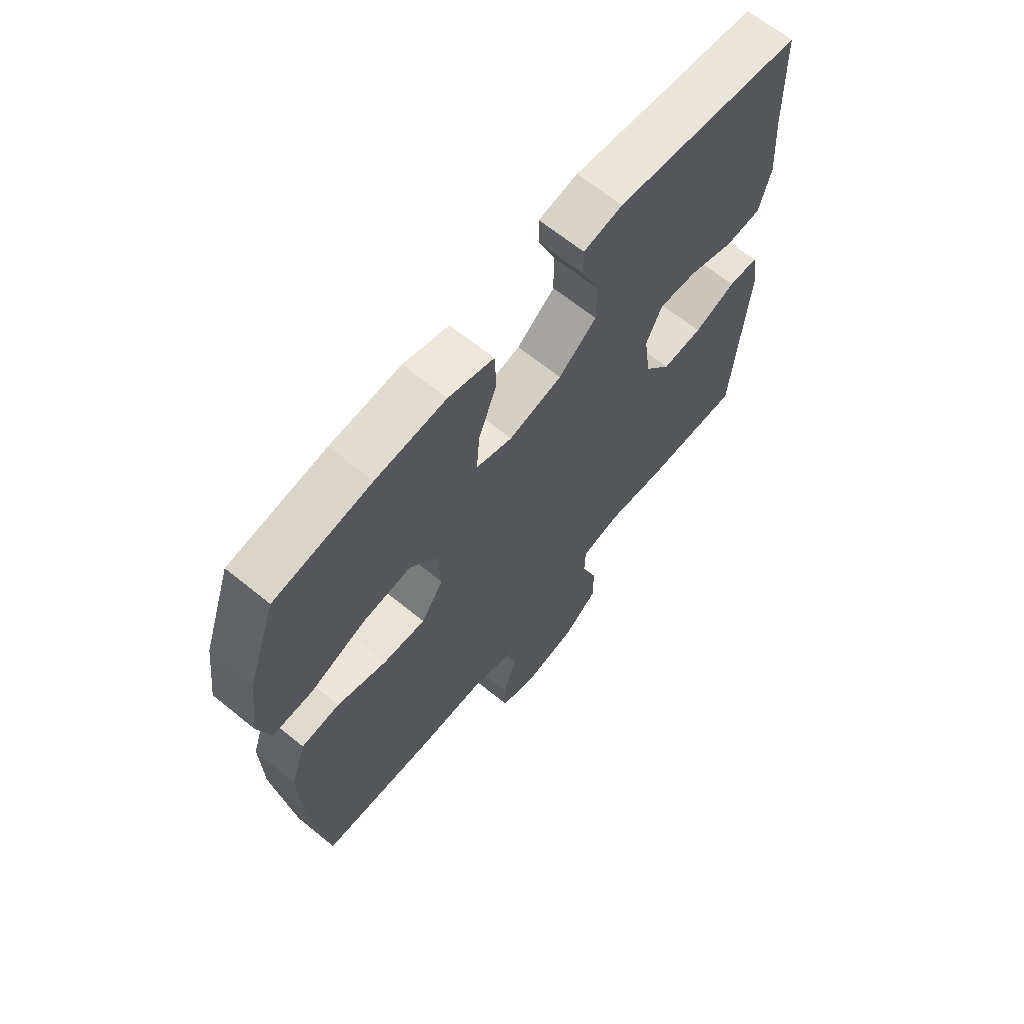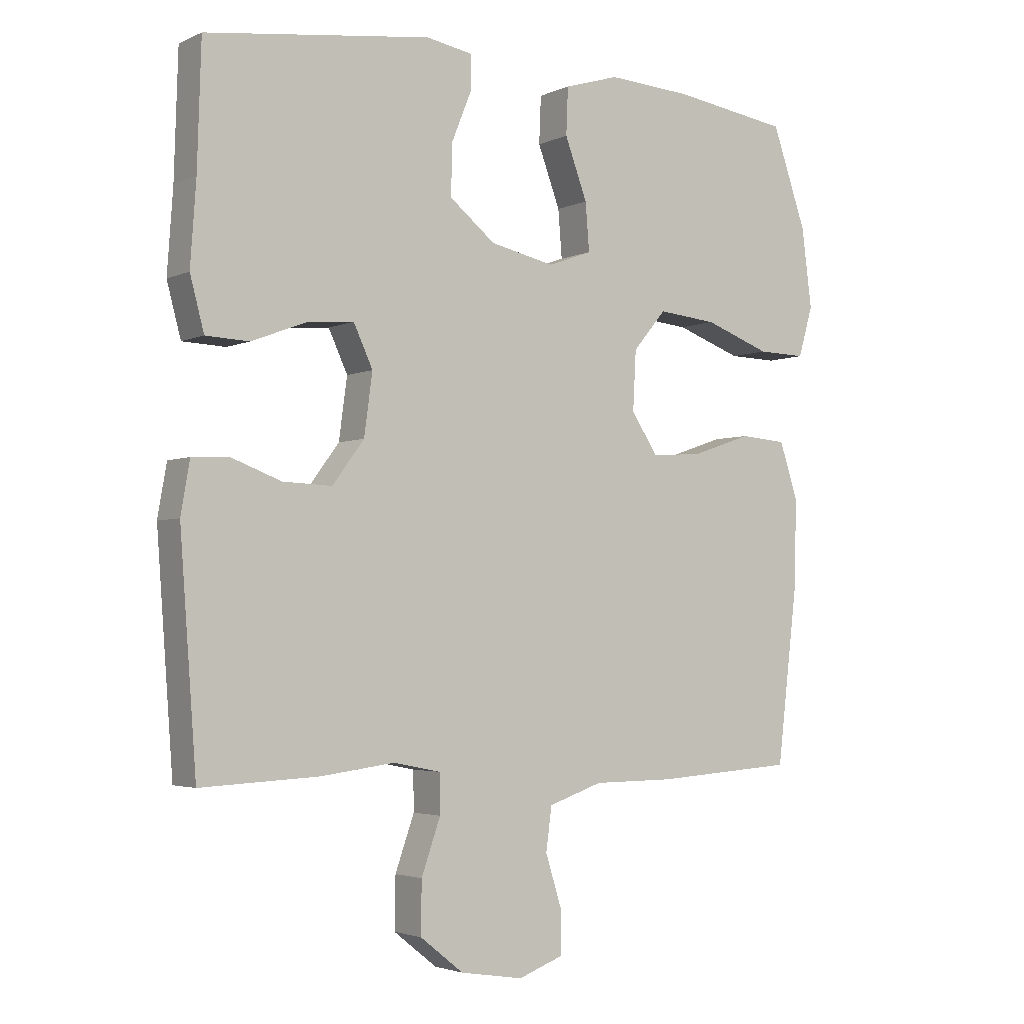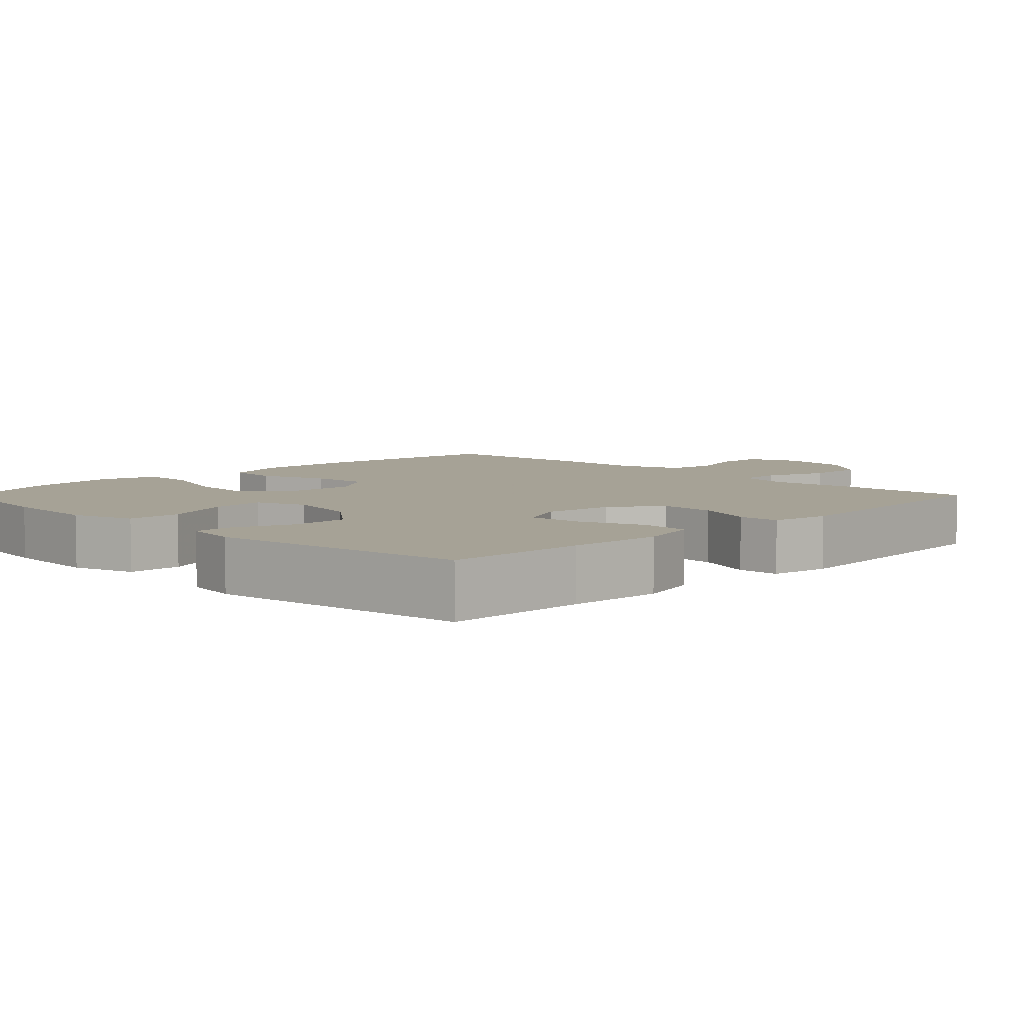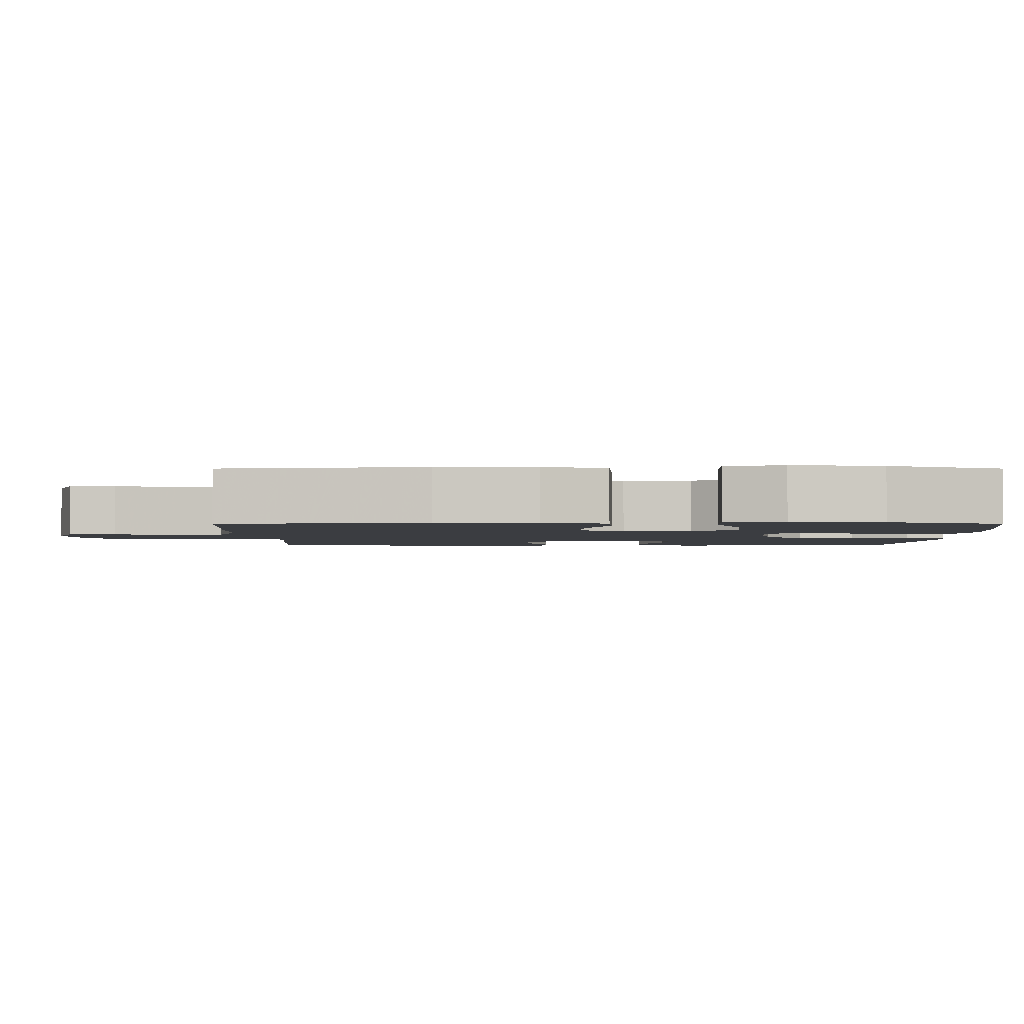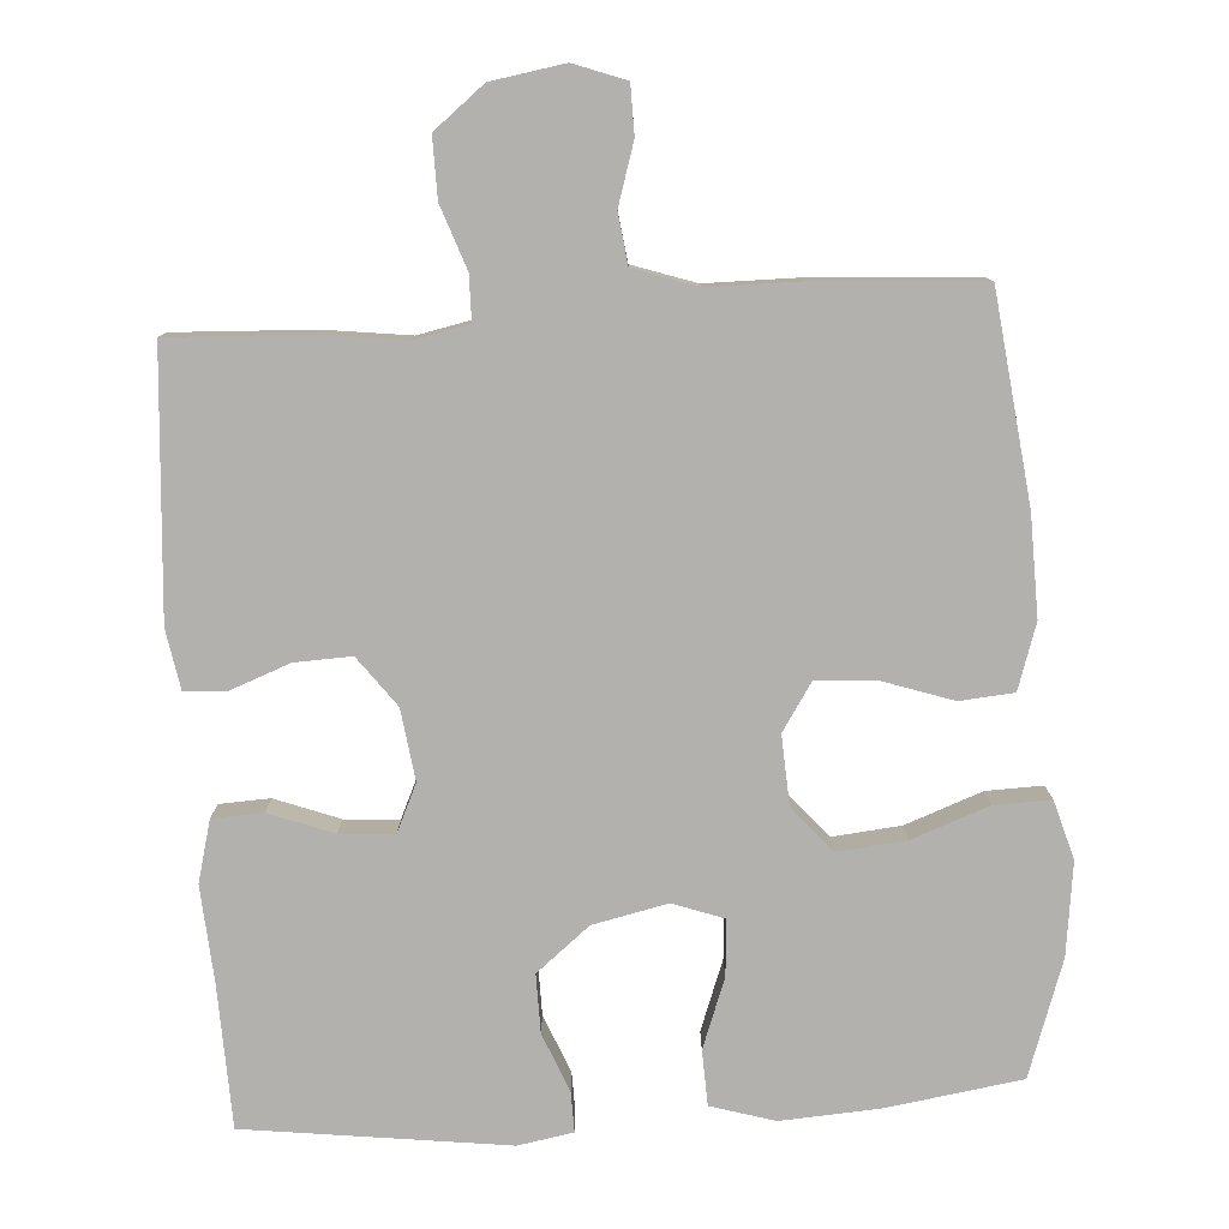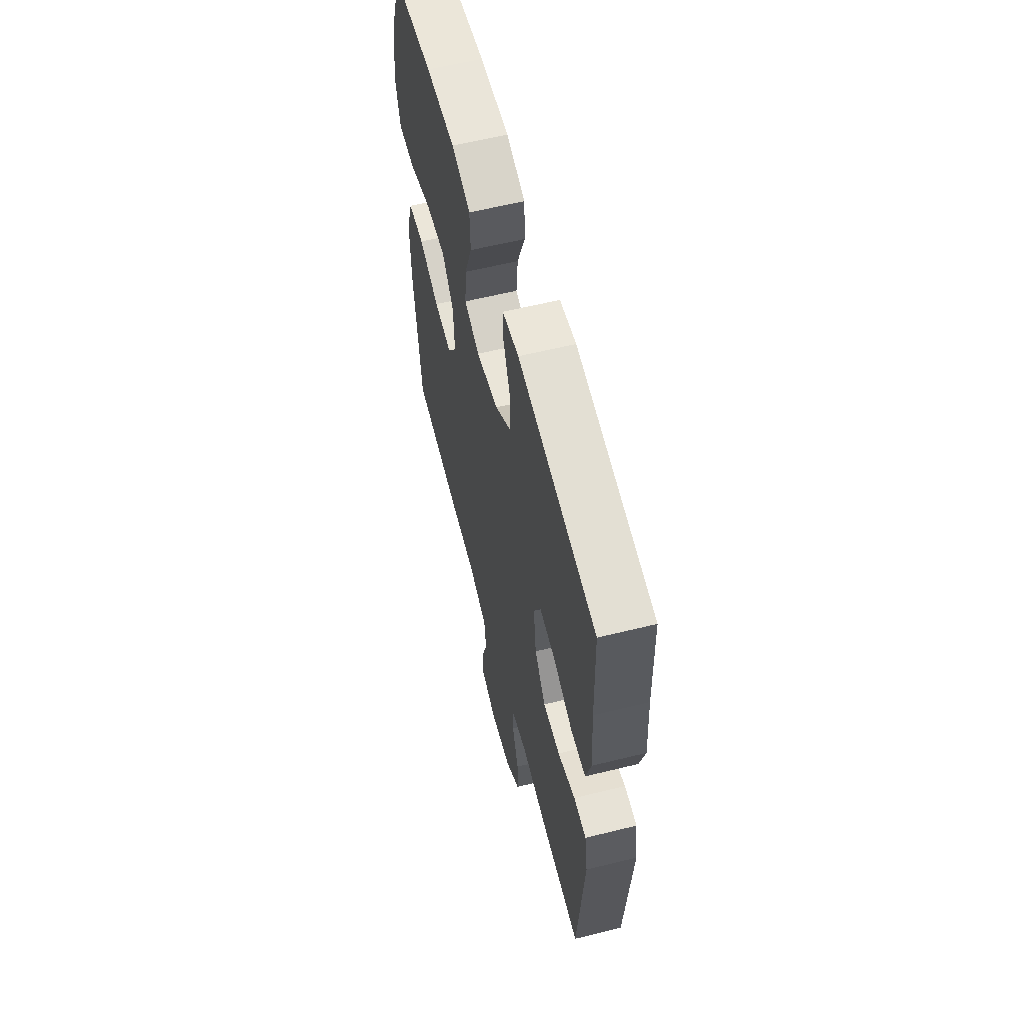
<metadata>
{"format":"obj","ext":"obj","renderer":"f3d","projection":"perspective","resolution":1024,"background":"white","views":[{"elev":65.9,"azim":-50.8,"up":"+Z"},{"elev":-3.2,"azim":145.9,"up":"+Z"},{"elev":6.3,"azim":44.6,"up":"+Y"},{"elev":-2.4,"azim":-90.0,"up":"+Y"},{"elev":-79.3,"azim":-176.2,"up":"+Y"},{"elev":60.3,"azim":75.8,"up":"+Z"}]}
</metadata>
<code>
v 0.5 0.07 0.5
v 0.506 0.07 0.307
v 0.515 0.07 0.178
v 0.493 0.07 0.095
v 0.425 0.07 0.092
v 0.338 0.07 0.125
v 0.265 0.07 0.131
v 0.235 0.07 0.066
v 0.248 0.07 -0.03
v 0.298 0.07 -0.097
v 0.375 0.07 -0.094
v 0.455 0.07 -0.064
v 0.512 0.07 -0.067
v 0.526 0.07 -0.148
v 0.5 0.07 -0.5
v 0.314 0.07 -0.491
v 0.198 0.07 -0.476
v 0.124 0.07 -0.491
v 0.123 0.07 -0.552
v 0.153 0.07 -0.637
v 0.154 0.07 -0.718
v 0.086 0.07 -0.772
v -0.013 0.07 -0.788
v -0.083 0.07 -0.762
v -0.084 0.07 -0.696
v -0.058 0.07 -0.613
v -0.067 0.07 -0.545
v -0.152 0.07 -0.516
v -0.279 0.07 -0.515
v -0.5 0.07 -0.5
v -0.533 0.07 -0.221
v -0.536 0.07 -0.086
v -0.507 0.07 0.002
v -0.434 0.07 0.008
v -0.34 0.07 -0.024
v -0.259 0.07 -0.03
v -0.217 0.07 0.034
v -0.222 0.07 0.127
v -0.274 0.07 0.189
v -0.367 0.07 0.18
v -0.471 0.07 0.142
v -0.547 0.07 0.14
v -0.57 0.07 0.219
v -0.554 0.07 0.344
v -0.5 0.07 0.5
v -0.317 0.07 0.527
v -0.184 0.07 0.535
v -0.098 0.07 0.509
v -0.095 0.07 0.435
v -0.13 0.07 0.341
v -0.136 0.07 0.266
v -0.067 0.07 0.241
v 0.034 0.07 0.263
v 0.106 0.07 0.321
v 0.105 0.07 0.4
v 0.073 0.07 0.479
v 0.072 0.07 0.533
v 0.146 0.07 0.546
v 0.5 0 0.5
v 0.506 0 0.307
v 0.515 0 0.178
v 0.493 0 0.095
v 0.425 0 0.092
v 0.338 0 0.125
v 0.265 0 0.131
v 0.235 0 0.066
v 0.248 0 -0.03
v 0.298 0 -0.097
v 0.375 0 -0.094
v 0.455 0 -0.064
v 0.512 0 -0.067
v 0.526 0 -0.148
v 0.5 0 -0.5
v 0.314 0 -0.491
v 0.198 0 -0.476
v 0.124 0 -0.491
v 0.123 0 -0.552
v 0.153 0 -0.637
v 0.154 0 -0.718
v 0.086 0 -0.772
v -0.013 0 -0.788
v -0.083 0 -0.762
v -0.084 0 -0.696
v -0.058 0 -0.613
v -0.067 0 -0.545
v -0.152 0 -0.516
v -0.279 0 -0.515
v -0.5 0 -0.5
v -0.533 0 -0.221
v -0.536 0 -0.086
v -0.507 0 0.002
v -0.434 0 0.008
v -0.34 0 -0.024
v -0.259 0 -0.03
v -0.217 0 0.034
v -0.222 0 0.127
v -0.274 0 0.189
v -0.367 0 0.18
v -0.471 0 0.142
v -0.547 0 0.14
v -0.57 0 0.219
v -0.554 0 0.344
v -0.5 0 0.5
v -0.317 0 0.527
v -0.184 0 0.535
v -0.098 0 0.509
v -0.095 0 0.435
v -0.13 0 0.341
v -0.136 0 0.266
v -0.067 0 0.241
v 0.034 0 0.263
v 0.106 0 0.321
v 0.105 0 0.4
v 0.073 0 0.479
v 0.072 0 0.533
v 0.146 0 0.546
f 58 1 2
f 57 58 2
f 56 57 2
f 55 56 2
f 4 5 6
f 3 4 6
f 2 3 6
f 55 2 6
f 54 55 6
f 53 54 6 7
f 52 53 7 8
f 51 52 8 9
f 48 49 50
f 47 48 50
f 46 47 50
f 45 46 50
f 44 45 50
f 43 44 50
f 42 43 50
f 41 42 50
f 40 41 50
f 39 40 50 51
f 51 9 10
f 39 51 10
f 38 39 10
f 33 34 35
f 32 33 35
f 31 32 35
f 30 31 35
f 29 30 35
f 28 29 35
f 27 28 35 36
f 24 25 26
f 23 24 26
f 22 23 26
f 21 22 26
f 20 21 26
f 19 20 26
f 18 19 26 27
f 15 16 17
f 14 15 17
f 13 14 17
f 12 13 17
f 11 12 17
f 10 11 17 18
f 10 18 27
f 38 10 27
f 37 38 27
f 27 36 37
f 60 59 116
f 60 116 115
f 60 115 114
f 60 114 113
f 64 63 62
f 64 62 61
f 64 61 60
f 64 60 113
f 64 113 112
f 65 64 112 111
f 66 65 111 110
f 67 66 110 109
f 108 107 106
f 108 106 105
f 108 105 104
f 108 104 103
f 108 103 102
f 108 102 101
f 108 101 100
f 108 100 99
f 108 99 98
f 109 108 98 97
f 68 67 109
f 68 109 97
f 68 97 96
f 93 92 91
f 93 91 90
f 93 90 89
f 93 89 88
f 93 88 87
f 93 87 86
f 94 93 86 85
f 84 83 82
f 84 82 81
f 84 81 80
f 84 80 79
f 84 79 78
f 84 78 77
f 85 84 77 76
f 75 74 73
f 75 73 72
f 75 72 71
f 75 71 70
f 75 70 69
f 76 75 69 68
f 85 76 68
f 85 68 96
f 85 96 95
f 95 94 85
f 1 59 60 2
f 2 60 61 3
f 3 61 62 4
f 4 62 63 5
f 5 63 64 6
f 6 64 65 7
f 7 65 66 8
f 8 66 67 9
f 9 67 68 10
f 10 68 69 11
f 11 69 70 12
f 12 70 71 13
f 13 71 72 14
f 14 72 73 15
f 15 73 74 16
f 16 74 75 17
f 17 75 76 18
f 18 76 77 19
f 19 77 78 20
f 20 78 79 21
f 21 79 80 22
f 22 80 81 23
f 23 81 82 24
f 24 82 83 25
f 25 83 84 26
f 26 84 85 27
f 27 85 86 28
f 28 86 87 29
f 29 87 88 30
f 30 88 89 31
f 31 89 90 32
f 32 90 91 33
f 33 91 92 34
f 34 92 93 35
f 35 93 94 36
f 36 94 95 37
f 37 95 96 38
f 38 96 97 39
f 39 97 98 40
f 40 98 99 41
f 41 99 100 42
f 42 100 101 43
f 43 101 102 44
f 44 102 103 45
f 45 103 104 46
f 46 104 105 47
f 47 105 106 48
f 48 106 107 49
f 49 107 108 50
f 50 108 109 51
f 51 109 110 52
f 52 110 111 53
f 53 111 112 54
f 54 112 113 55
f 55 113 114 56
f 56 114 115 57
f 57 115 116 58
f 58 116 59 1

</code>
